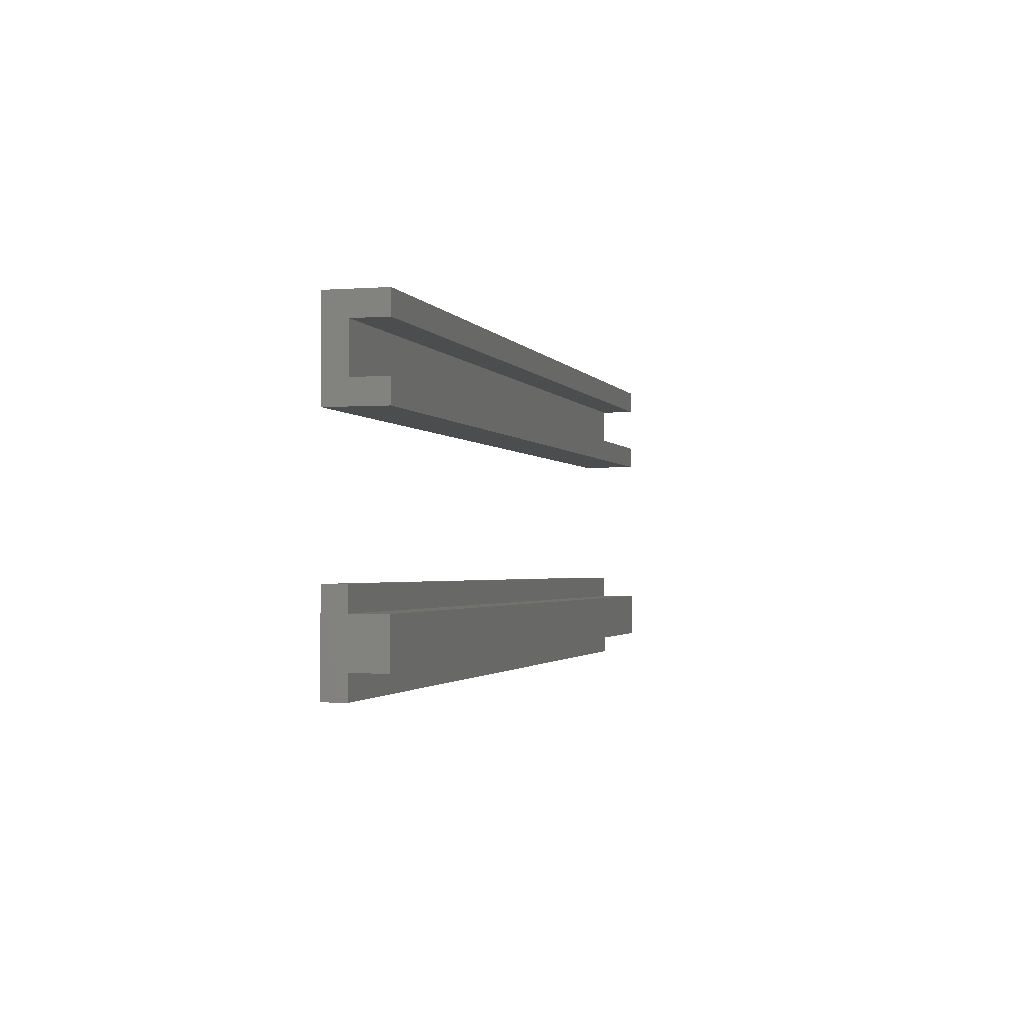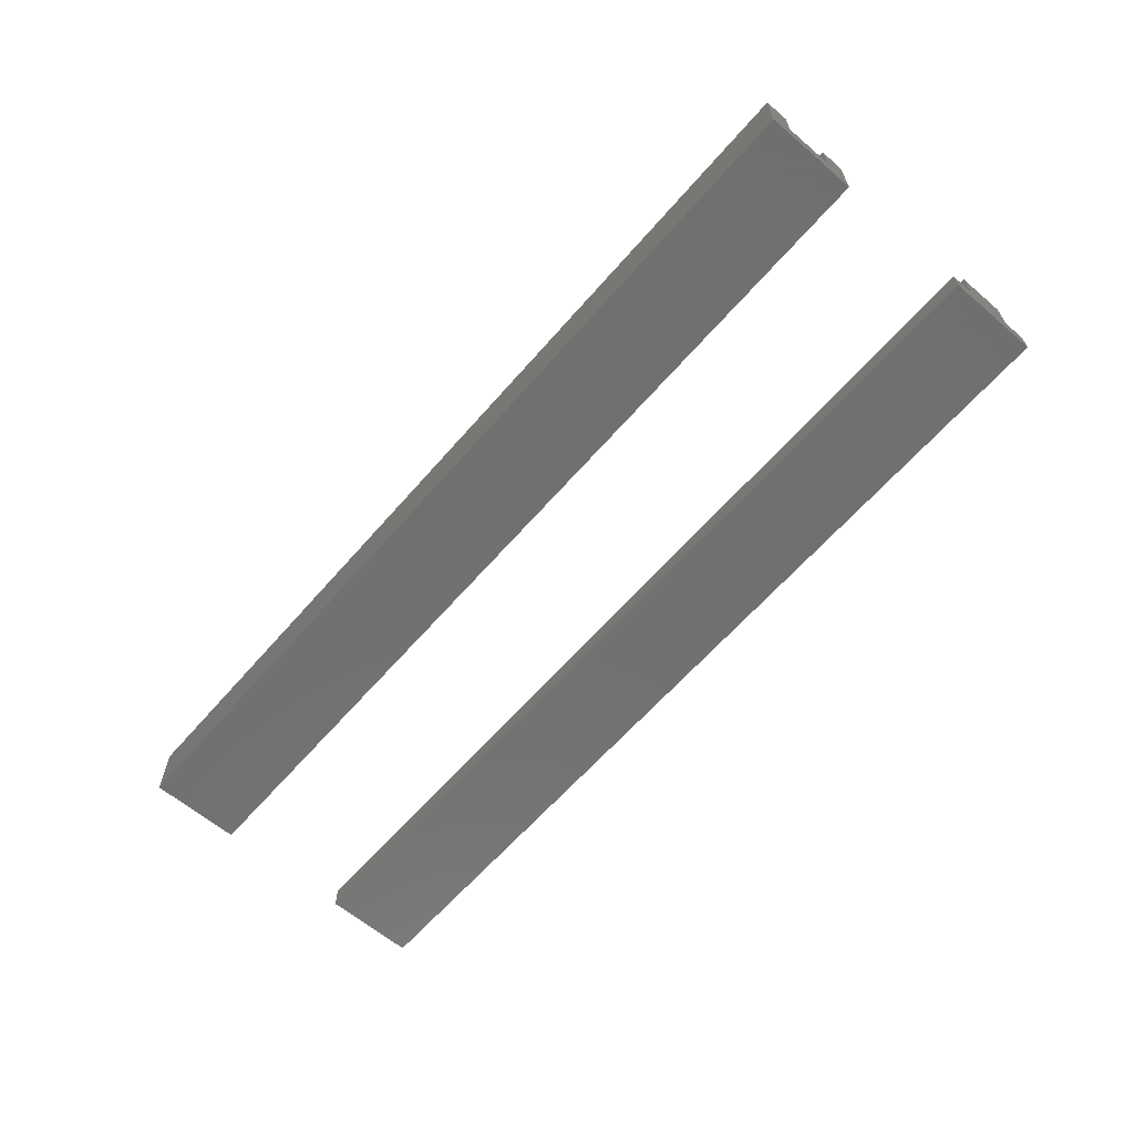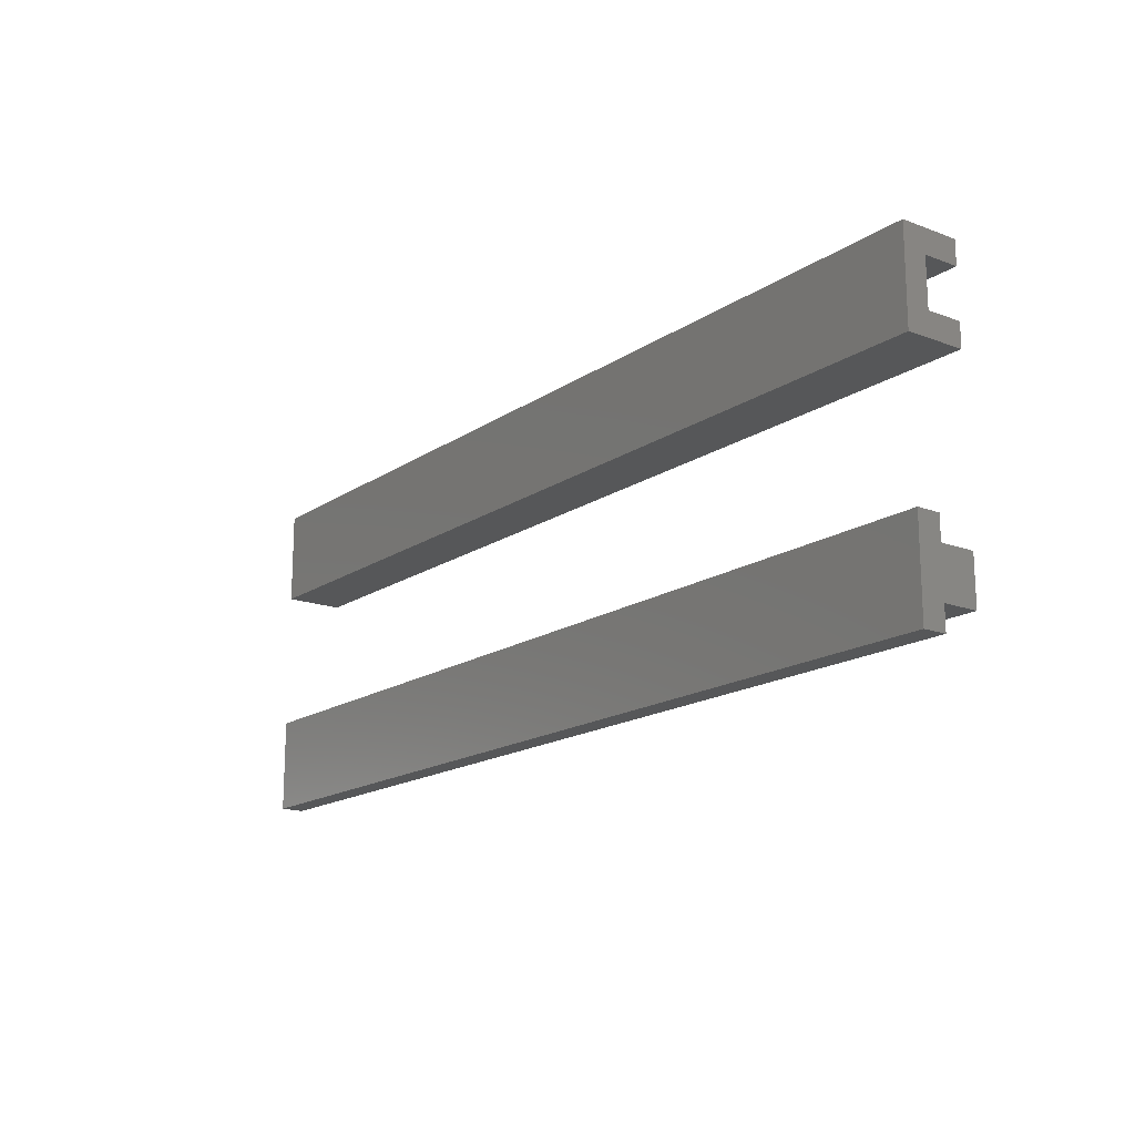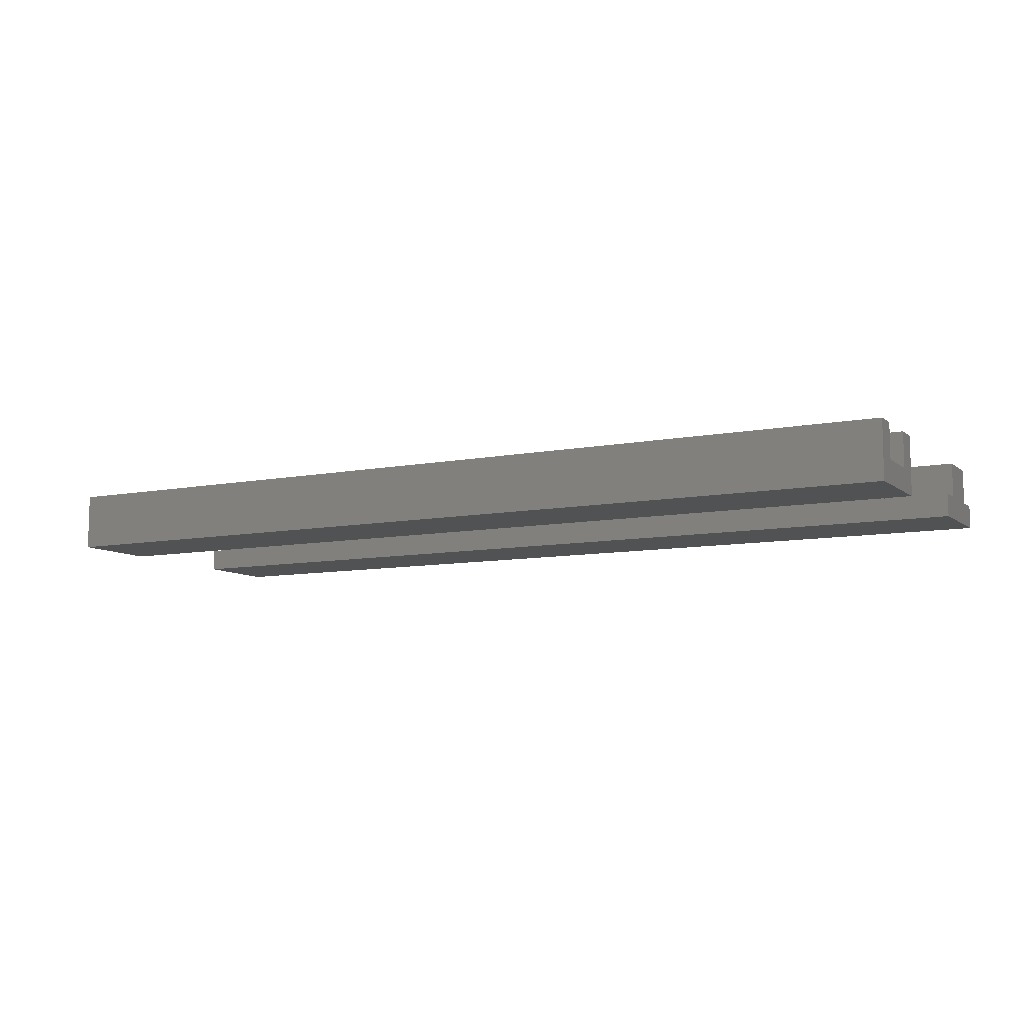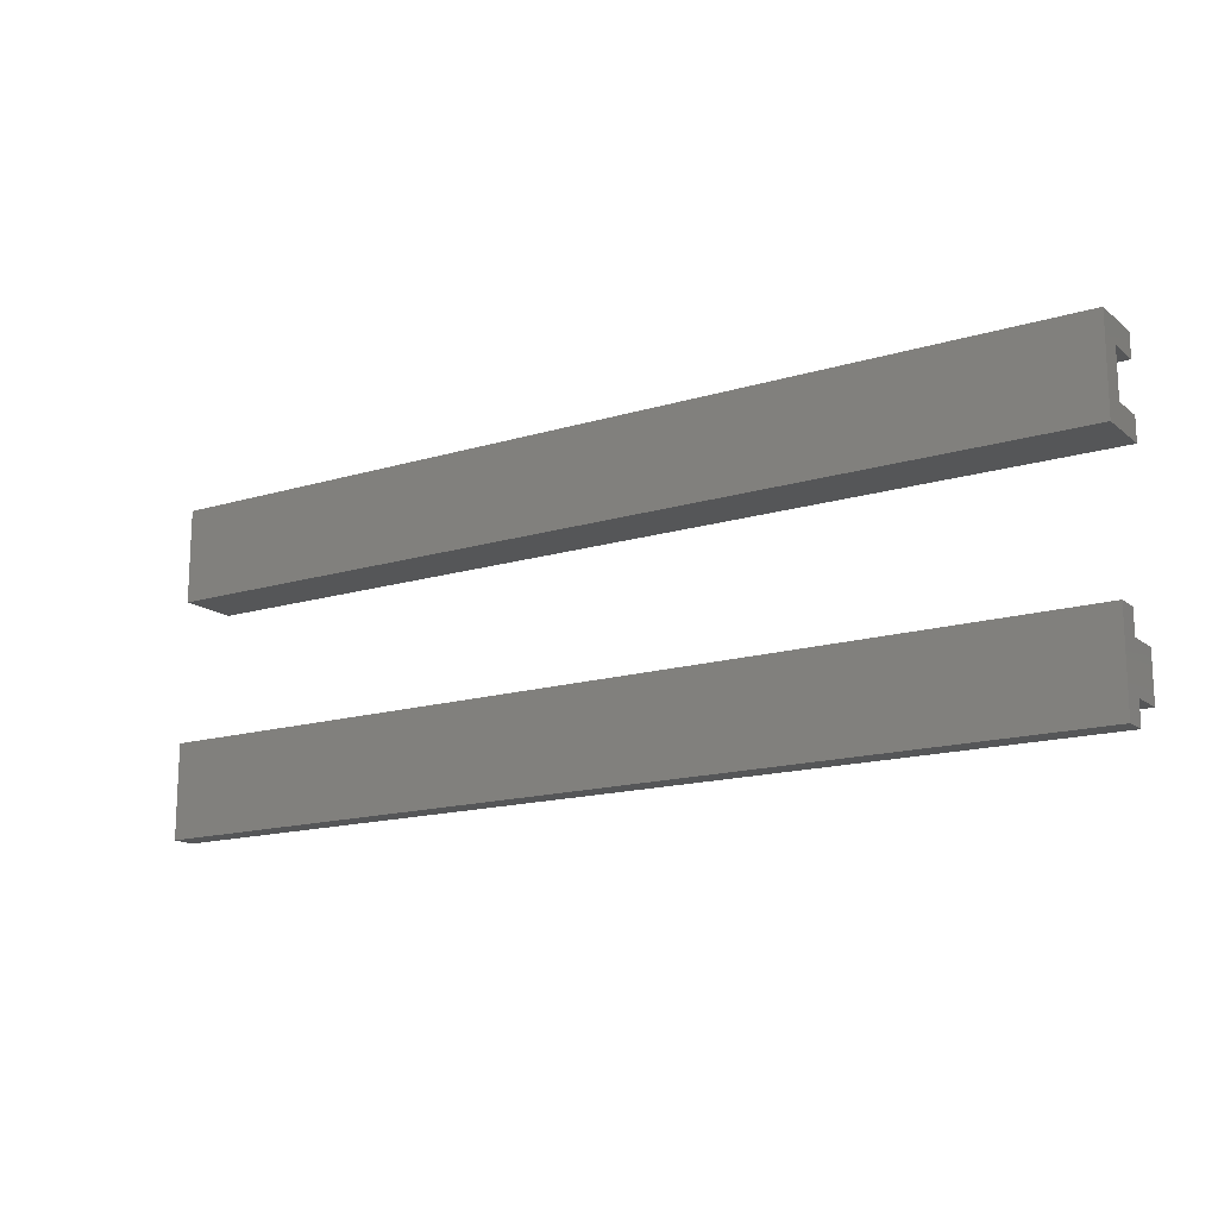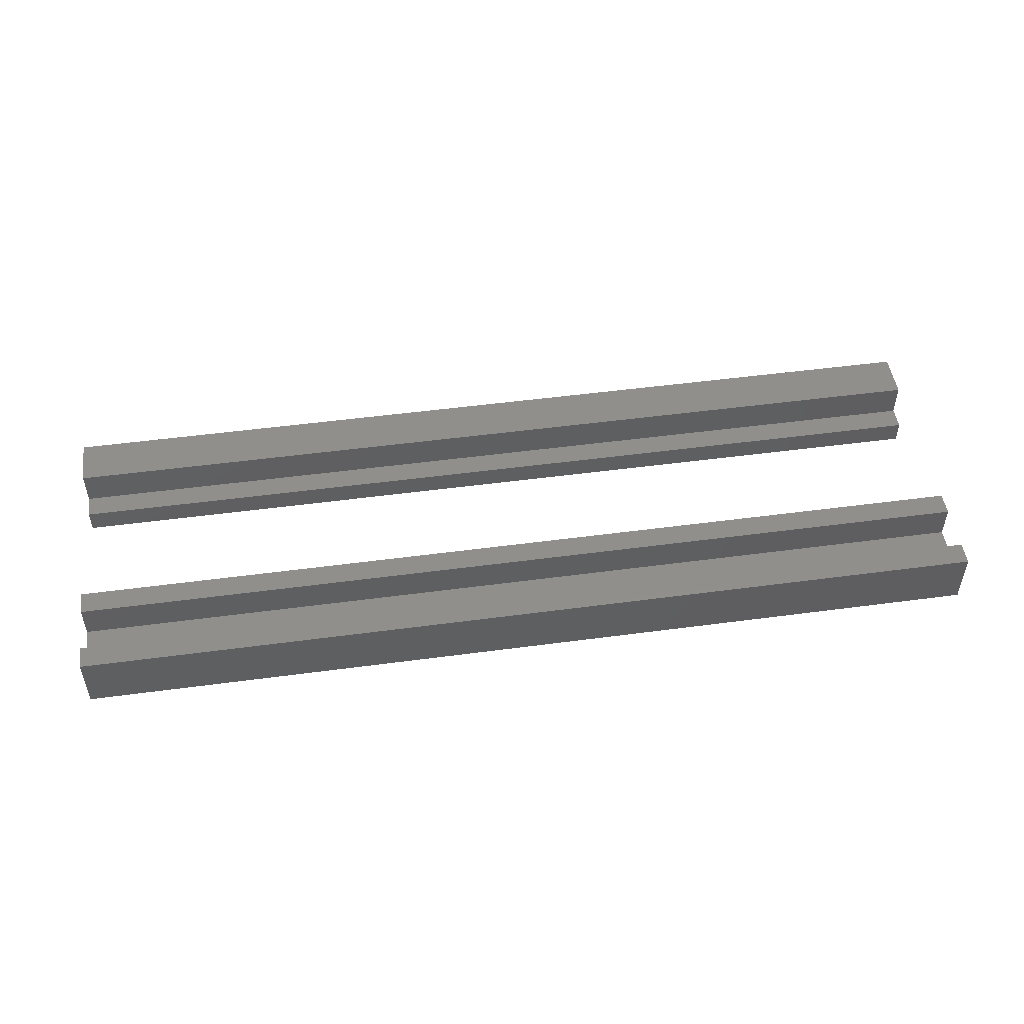
<metadata>
{"format":"stl","ext":"stl","renderer":"f3d","projection":"perspective","resolution":1024,"background":"white","views":[{"elev":-1.7,"azim":-74.7,"up":"+Y"},{"elev":-62.2,"azim":-130.8,"up":"+Z"},{"elev":-16.7,"azim":-127.1,"up":"+Y"},{"elev":-9.0,"azim":-152.0,"up":"+Z"},{"elev":-15.7,"azim":-147.6,"up":"+Y"},{"elev":49.9,"azim":171.6,"up":"+Z"}]}
</metadata>
<code>
# stl→obj: 80 verts, 157 faces
v 20 6 -0.25
v 20 6 1.25
v -20 6 1.25
v -20 6 -0.25
v 9.9 5.99 -0.25
v 10 6 -0.25
v -20 7 1.25
v -20 7 -0.25
v -20 -3 -1.25
v -20 -7 -1.25
v -20 -7 -0.26
v -20 -6.01 -0.26
v -20 -4 -0.26
v -20 -3.99 -0.26
v -20 -3 -0.26
v -20 -7 -0.25
v -20 -6.01 -0.25
v -20 -3 -0.25
v -20 -3.99 -0.25
v -20 -4 -0.25
v -20 -6 -0.25
v -20 -6 -0.24
v -20 -4 -0.24
v -20 -6 1.25
v -20 -4 1.25
v -20 7 -1.25
v -20 3 -1.25
v -20 3 -0.26
v -20 4 -0.26
v -20 4.01 -0.26
v -20 5.99 -0.26
v -20 7 -0.26
v -20 4.01 -0.25
v -20 5.99 -0.25
v -20 4 -0.25
v -20 3 -0.25
v -20 3 -0.24
v -20 4 -0.24
v -20 3 1.25
v -20 4 1.25
v 20 7 1.25
v 20 7 -0.25
v 20 7 -1.25
v 20 7 -0.26
v 20 -7 -1.25
v 20 -3 -1.25
v 20 -3 -0.26
v 20 -3.99 -0.26
v 20 -4 -0.26
v 20 -6.01 -0.26
v 20 -7 -0.26
v 20 -6.01 -0.25
v 20 -7 -0.25
v 20 -3 -0.25
v 20 -3.99 -0.25
v 20 -6 -0.25
v 20 -4 -0.25
v 20 -4 -0.24
v 20 -6 -0.24
v 20 -4 1.25
v 20 -6 1.25
v 20 3 -1.25
v 20 5.99 -0.26
v 20 4.01 -0.26
v 20 4 -0.26
v 20 3 -0.26
v 20 4.01 -0.25
v 20 5.99 -0.25
v 20 3 -0.25
v 20 4 -0.25
v 20 4 -0.24
v 20 3 -0.24
v 20 4 1.25
v 20 3 1.25
v -10.1 -6.01 -0.25
v 10.1 -3.99 -0.25
v 10 -4 -0.25
v -10 -6 -0.25
v -9.9 4.01 -0.25
v -10 4 -0.25
f 1 2 3
f 1 3 4
f 1 4 5
f 1 5 6
f 4 3 7
f 4 7 8
f 9 10 11
f 9 11 12
f 9 12 13
f 9 13 14
f 9 14 15
f 12 11 16
f 12 16 17
f 18 15 14
f 18 14 19
f 20 21 22
f 20 22 23
f 22 24 25
f 22 25 23
f 19 14 13
f 19 13 20
f 13 12 17
f 13 17 21
f 13 21 20
f 26 27 28
f 26 28 29
f 26 29 30
f 26 30 31
f 26 31 32
f 31 30 33
f 31 33 34
f 8 32 31
f 8 31 34
f 33 30 29
f 33 29 35
f 29 28 36
f 29 36 35
f 35 36 37
f 35 37 38
f 37 39 40
f 37 40 38
f 8 7 41
f 8 41 42
f 43 26 32
f 43 32 44
f 32 8 42
f 32 42 44
f 42 41 2
f 42 2 1
f 45 46 47
f 45 47 48
f 45 48 49
f 45 49 50
f 45 50 51
f 51 50 52
f 51 52 53
f 48 47 54
f 48 54 55
f 56 57 58
f 56 58 59
f 58 60 61
f 58 61 59
f 55 57 49
f 55 49 48
f 57 52 50
f 57 50 49
f 62 43 44
f 62 44 63
f 62 63 64
f 62 64 65
f 62 65 66
f 67 64 63
f 67 63 68
f 63 44 42
f 63 42 1
f 63 1 68
f 69 70 71
f 69 71 72
f 71 73 74
f 71 74 72
f 65 64 67
f 65 67 70
f 69 66 65
f 69 65 70
f 3 2 41
f 41 7 3
f 24 61 60
f 60 25 24
f 39 74 73
f 73 40 39
f 10 45 51
f 10 51 11
f 51 53 16
f 51 16 11
f 46 9 15
f 46 15 47
f 15 18 54
f 15 54 47
f 46 45 10
f 10 9 46
f 43 62 27
f 27 26 43
f 75 16 53
f 75 53 52
f 16 75 17
f 55 54 76
f 76 54 18
f 76 18 19
f 57 55 76
f 57 76 77
f 19 20 77
f 19 77 76
f 78 75 52
f 78 52 56
f 21 17 75
f 21 75 78
f 67 68 5
f 67 5 79
f 33 79 5
f 33 5 34
f 5 68 1
f 5 1 6
f 34 5 6
f 34 6 4
f 67 79 80
f 67 80 70
f 33 35 80
f 33 80 79
f 21 75 78
f 21 56 59
f 21 59 78
f 21 78 22
f 59 61 24
f 59 24 22
f 59 22 78
f 57 76 77
f 57 20 23
f 57 23 77
f 57 77 58
f 23 25 60
f 23 60 58
f 23 58 77
f 27 62 66
f 27 66 28
f 66 69 36
f 66 36 28
f 36 69 72
f 36 72 37
f 72 74 39
f 72 39 37
f 70 79 80
f 70 35 38
f 70 38 80
f 70 80 71
f 38 40 73
f 38 73 71
f 38 71 80

</code>
